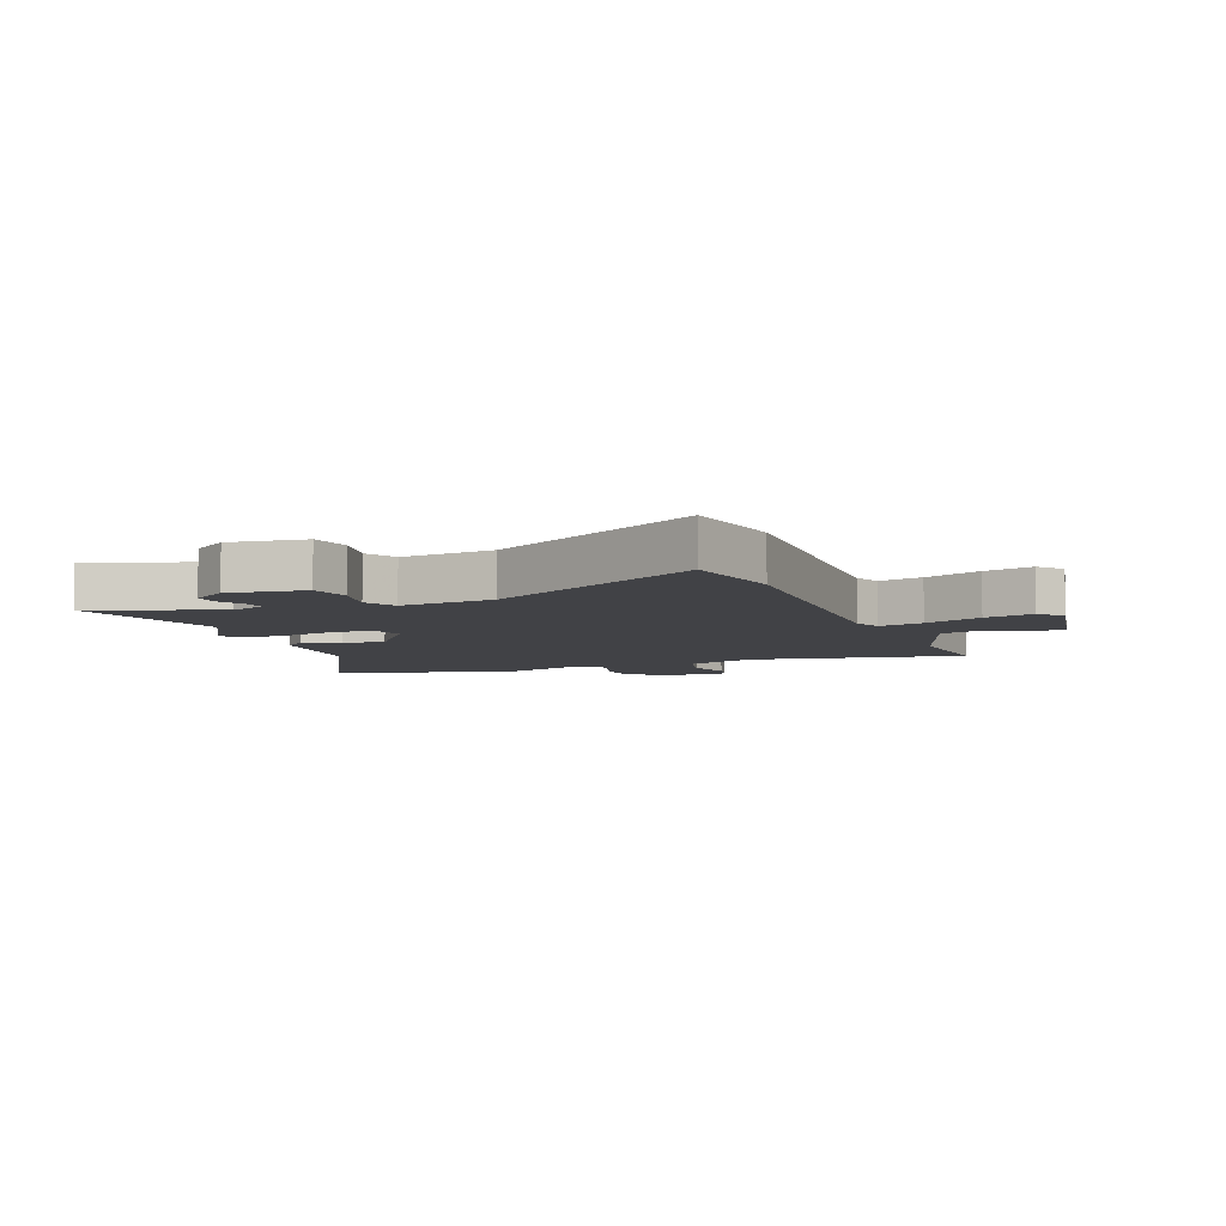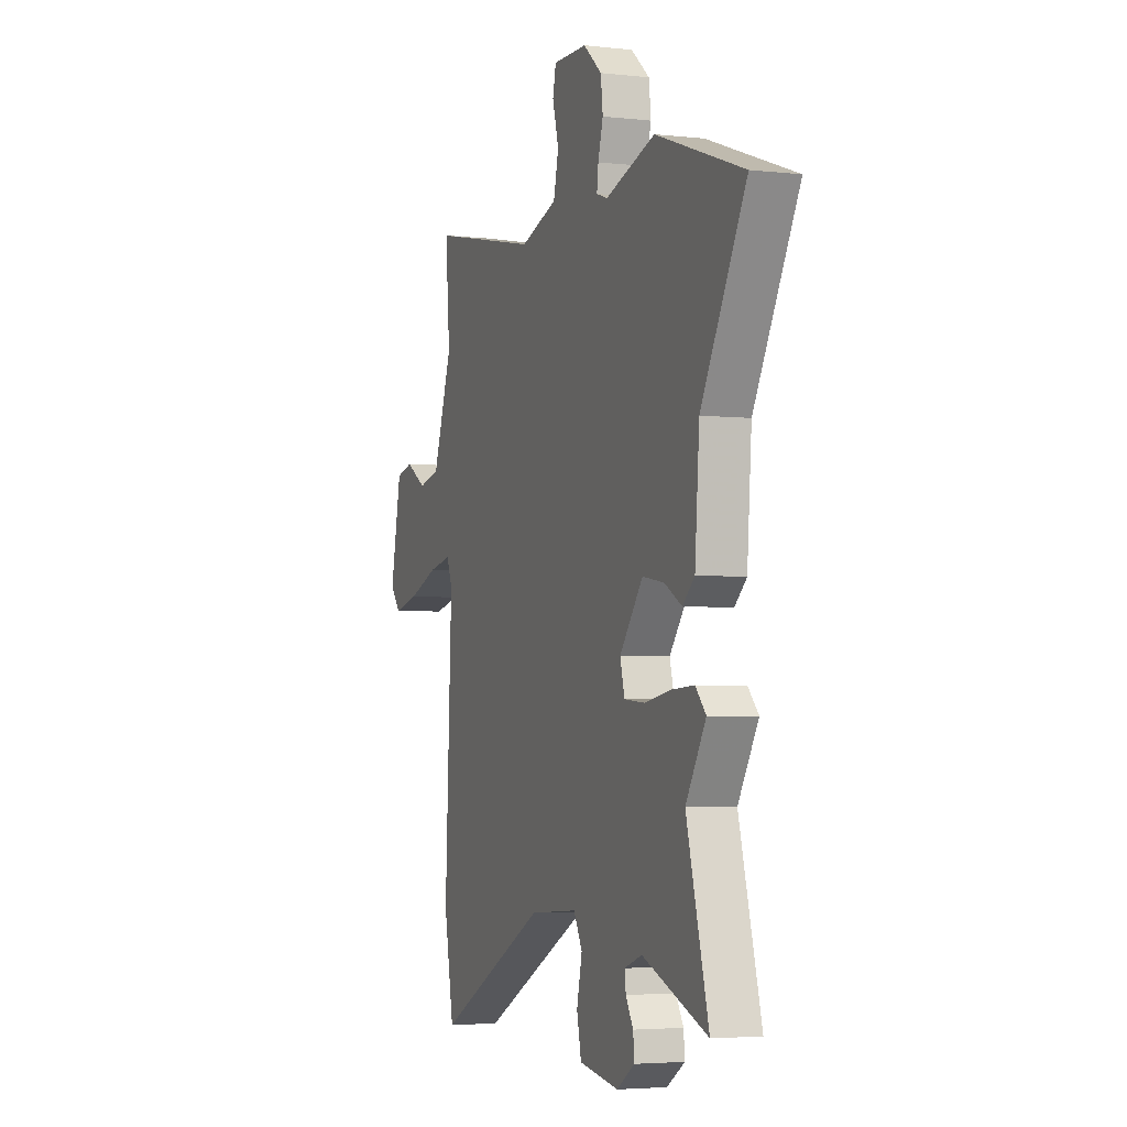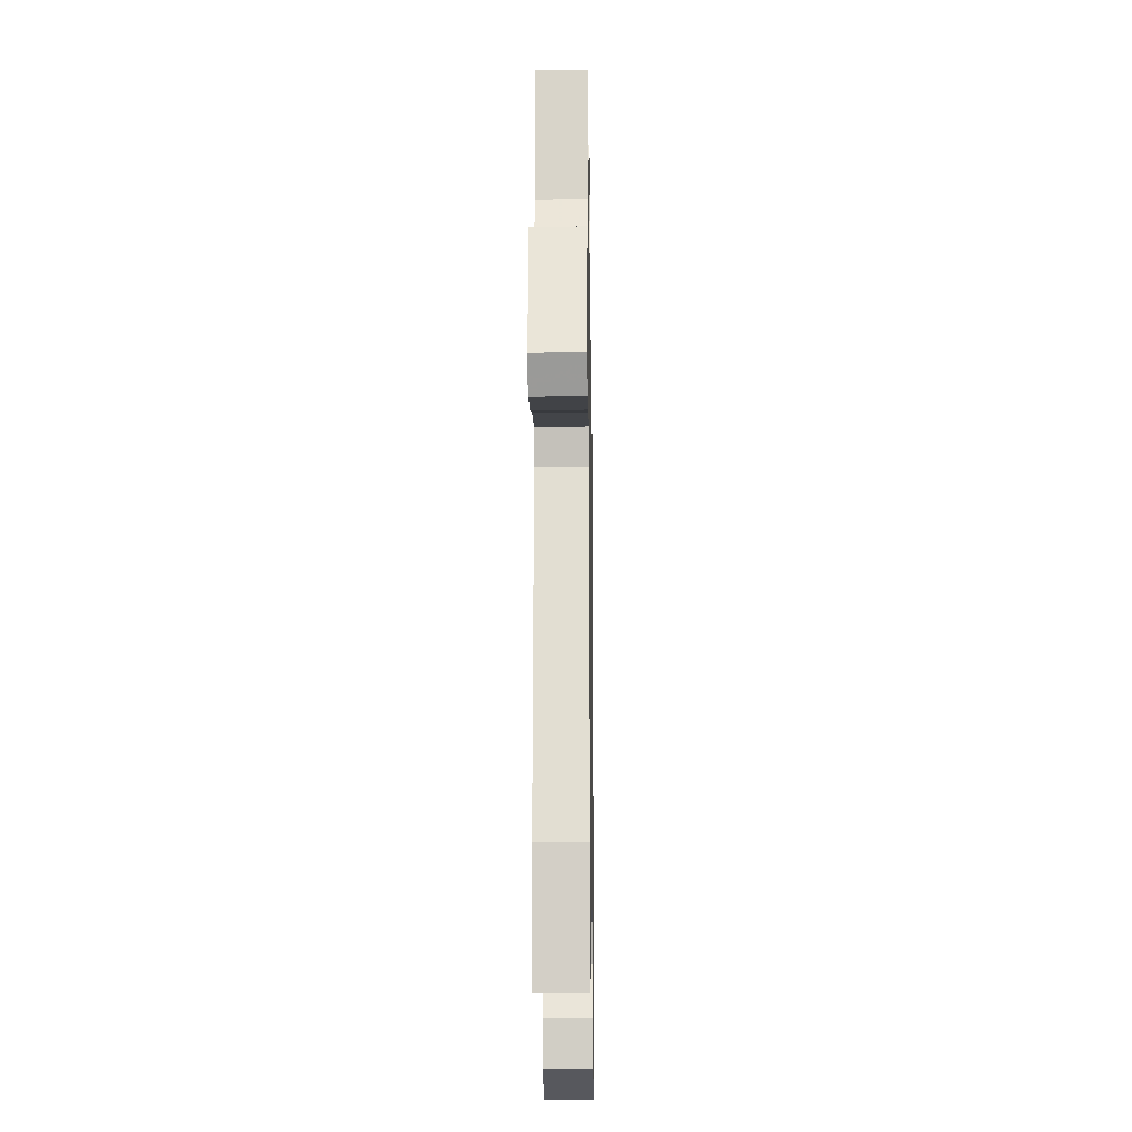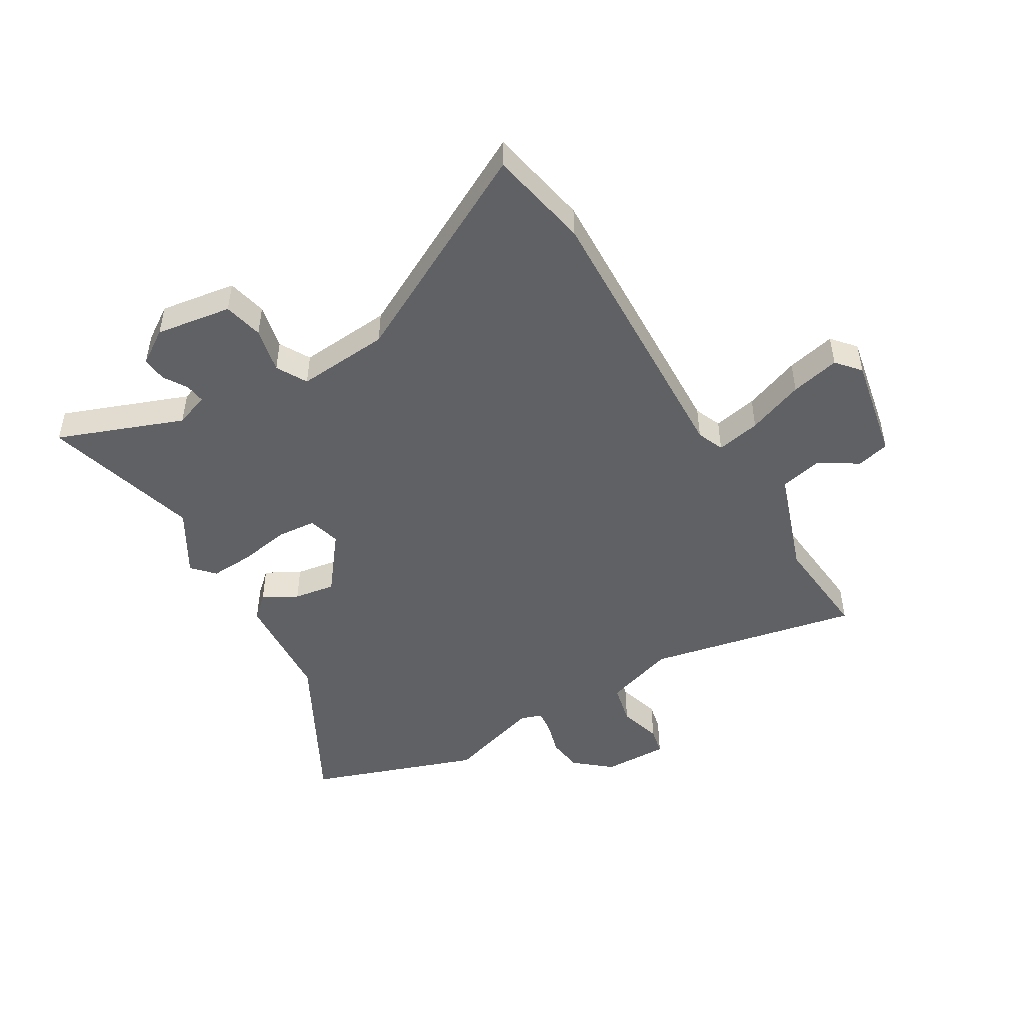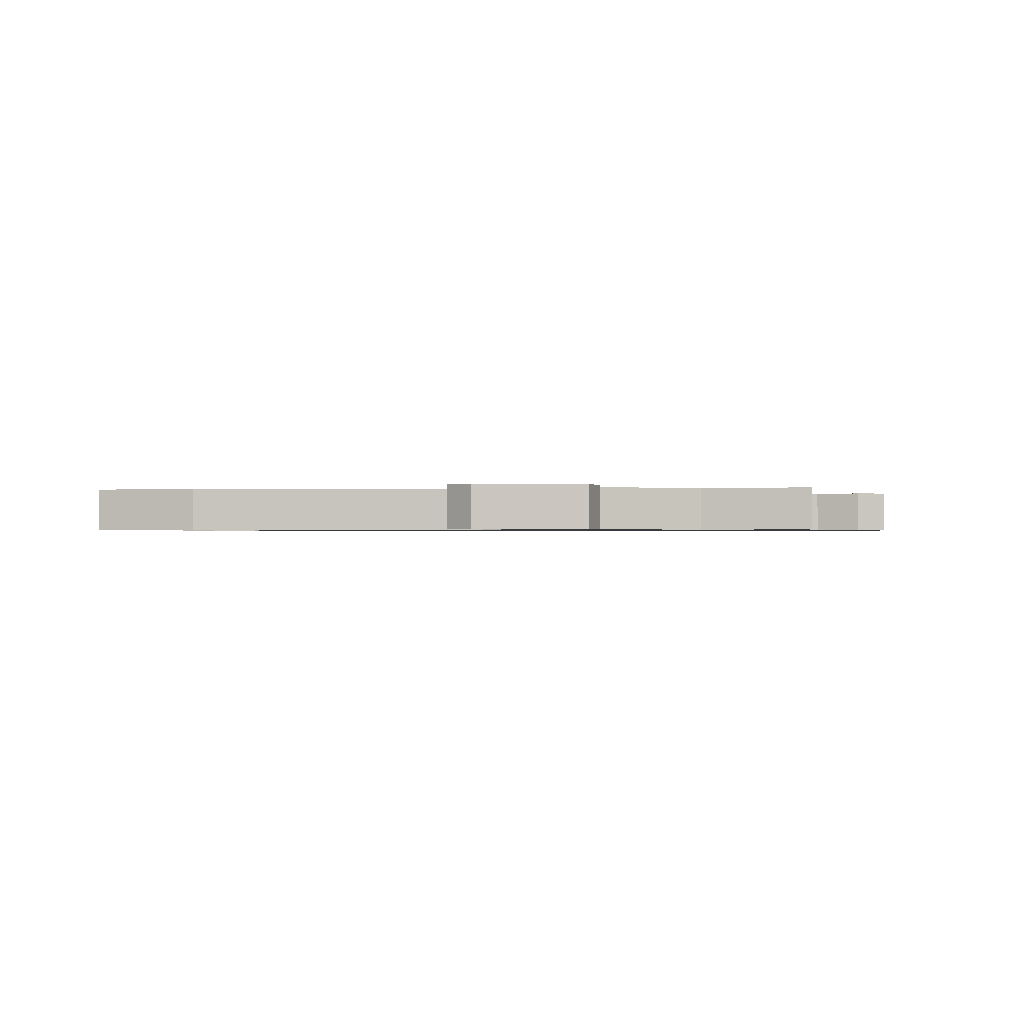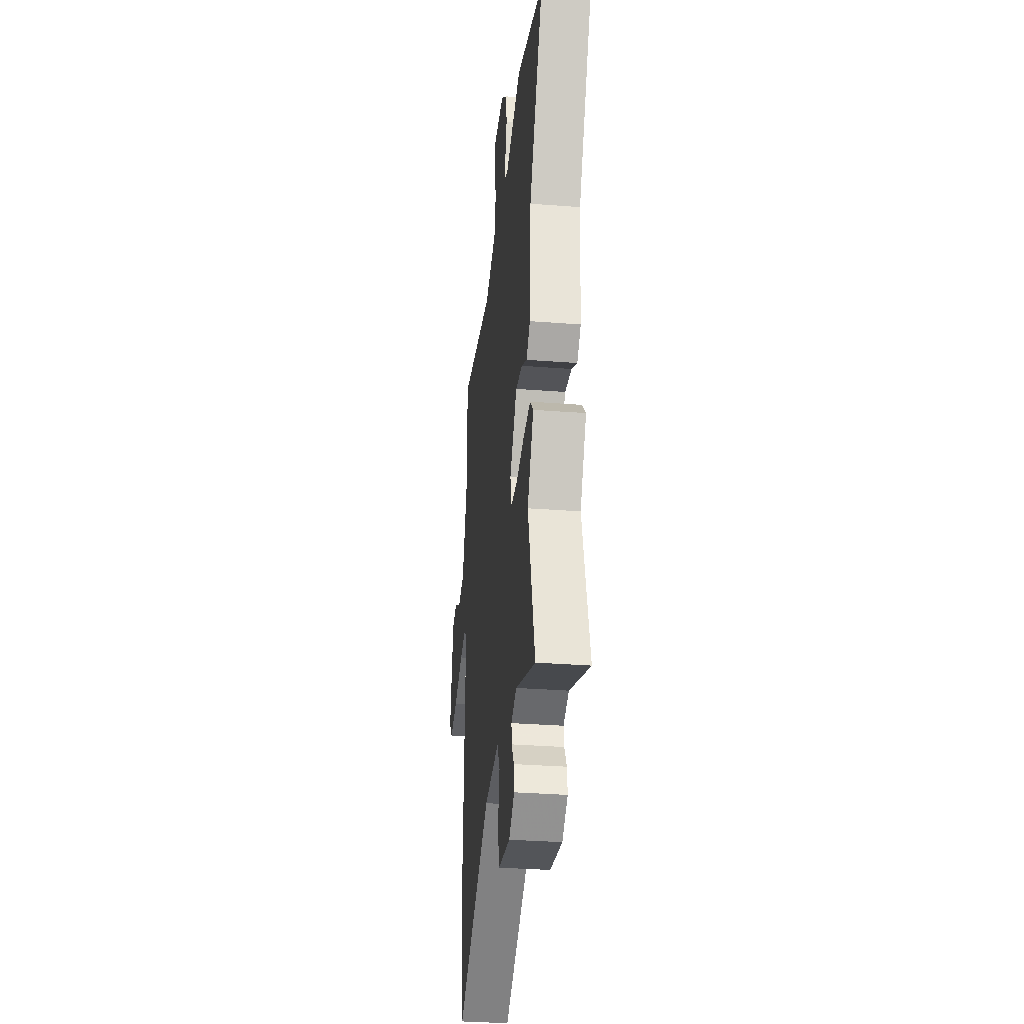
<metadata>
{"format":"obj","ext":"obj","renderer":"f3d","projection":"perspective","resolution":1024,"background":"white","views":[{"elev":-6.6,"azim":-157.8,"up":"+Y"},{"elev":-3.9,"azim":69.6,"up":"+Z"},{"elev":-19.8,"azim":-89.2,"up":"+Z"},{"elev":-48.3,"azim":-148.9,"up":"+Y"},{"elev":-0.7,"azim":-84.4,"up":"+Y"},{"elev":-33.0,"azim":83.9,"up":"+Z"}]}
</metadata>
<code>
v -0.471 0.07 -0.654
v -0.504 0.07 -0.478
v -0.481 0.07 0.019
v -0.5 0.07 0.066
v -0.577 0.07 0.051
v -0.676 0.07 0.014
v -0.761 0.07 -0.005
v -0.796 0.07 0.036
v -0.759 0.07 0.218
v -0.702 0.07 0.232
v -0.633 0.07 0.19
v -0.561 0.07 0.206
v -0.496 0.07 0.39
v -0.511 0.07 0.575
v -0.144 0.07 0.497
v -0.02 0.07 0.537
v -0.003 0.07 0.609
v -0.024 0.07 0.684
v -0.013 0.07 0.733
v 0.101 0.07 0.73
v 0.163 0.07 0.677
v 0.17 0.07 0.616
v 0.153 0.07 0.557
v 0.148 0.07 0.515
v 0.185 0.07 0.502
v 0.352 0.07 0.553
v 0.645 0.07 0.448
v 0.495 0.07 0.174
v 0.48 0.07 -0.021
v 0.44 0.07 -0.057
v 0.381 0.07 -0.024
v 0.309 0.07 -0.012
v 0.231 0.07 -0.111
v 0.246 0.07 -0.168
v 0.314 0.07 -0.174
v 0.402 0.07 -0.159
v 0.479 0.07 -0.155
v 0.514 0.07 -0.193
v 0.447 0.07 -0.304
v 0.521 0.07 -0.578
v 0.304 0.07 -0.494
v 0.245 0.07 -0.515
v 0.249 0.07 -0.549
v 0.274 0.07 -0.591
v 0.278 0.07 -0.634
v 0.218 0.07 -0.673
v 0.086 0.07 -0.652
v 0.071 0.07 -0.583
v 0.089 0.07 -0.504
v 0.06 0.07 -0.451
v -0.101 0.07 -0.463
v -0.471 0 -0.654
v -0.504 0 -0.478
v -0.481 0 0.019
v -0.5 0 0.066
v -0.577 0 0.051
v -0.676 0 0.014
v -0.761 0 -0.005
v -0.796 0 0.036
v -0.759 0 0.218
v -0.702 0 0.232
v -0.633 0 0.19
v -0.561 0 0.206
v -0.496 0 0.39
v -0.511 0 0.575
v -0.144 0 0.497
v -0.02 0 0.537
v -0.003 0 0.609
v -0.024 0 0.684
v -0.013 0 0.733
v 0.101 0 0.73
v 0.163 0 0.677
v 0.17 0 0.616
v 0.153 0 0.557
v 0.148 0 0.515
v 0.185 0 0.502
v 0.352 0 0.553
v 0.645 0 0.448
v 0.495 0 0.174
v 0.48 0 -0.021
v 0.44 0 -0.057
v 0.381 0 -0.024
v 0.309 0 -0.012
v 0.231 0 -0.111
v 0.246 0 -0.168
v 0.314 0 -0.174
v 0.402 0 -0.159
v 0.479 0 -0.155
v 0.514 0 -0.193
v 0.447 0 -0.304
v 0.521 0 -0.578
v 0.304 0 -0.494
v 0.245 0 -0.515
v 0.249 0 -0.549
v 0.274 0 -0.591
v 0.278 0 -0.634
v 0.218 0 -0.673
v 0.086 0 -0.652
v 0.071 0 -0.583
v 0.089 0 -0.504
v 0.06 0 -0.451
v -0.101 0 -0.463
f 47 48 49
f 46 47 49
f 45 46 49
f 44 45 49
f 43 44 49
f 42 43 49 50
f 41 42 50
f 39 40 41
f 39 41 50
f 38 39 50
f 37 38 50
f 36 37 50
f 35 36 50
f 34 35 50 51
f 28 29 30 31
f 28 31 32
f 27 28 32
f 26 27 32
f 25 26 32
f 24 25 32 33
f 21 22 23
f 20 21 23
f 19 20 23
f 18 19 23
f 17 18 23
f 16 17 23 24
f 15 16 24 33
f 33 34 51
f 15 33 51
f 14 15 51
f 13 14 51
f 9 10 11
f 8 9 11
f 7 8 11
f 6 7 11
f 5 6 11
f 4 5 11 12
f 51 1 2 3
f 51 3 4
f 4 12 13 51
f 100 99 98
f 100 98 97
f 100 97 96
f 100 96 95
f 100 95 94
f 101 100 94 93
f 101 93 92
f 92 91 90
f 101 92 90
f 101 90 89
f 101 89 88
f 101 88 87
f 101 87 86
f 102 101 86 85
f 82 81 80 79
f 83 82 79
f 83 79 78
f 83 78 77
f 83 77 76
f 84 83 76 75
f 74 73 72
f 74 72 71
f 74 71 70
f 74 70 69
f 74 69 68
f 75 74 68 67
f 84 75 67 66
f 102 85 84
f 102 84 66
f 102 66 65
f 102 65 64
f 62 61 60
f 62 60 59
f 62 59 58
f 62 58 57
f 62 57 56
f 63 62 56 55
f 54 53 52 102
f 55 54 102
f 102 64 63 55
f 1 52 53 2
f 2 53 54 3
f 3 54 55 4
f 4 55 56 5
f 5 56 57 6
f 6 57 58 7
f 7 58 59 8
f 8 59 60 9
f 9 60 61 10
f 10 61 62 11
f 11 62 63 12
f 12 63 64 13
f 13 64 65 14
f 14 65 66 15
f 15 66 67 16
f 16 67 68 17
f 17 68 69 18
f 18 69 70 19
f 19 70 71 20
f 20 71 72 21
f 21 72 73 22
f 22 73 74 23
f 23 74 75 24
f 24 75 76 25
f 25 76 77 26
f 26 77 78 27
f 27 78 79 28
f 28 79 80 29
f 29 80 81 30
f 30 81 82 31
f 31 82 83 32
f 32 83 84 33
f 33 84 85 34
f 34 85 86 35
f 35 86 87 36
f 36 87 88 37
f 37 88 89 38
f 38 89 90 39
f 39 90 91 40
f 40 91 92 41
f 41 92 93 42
f 42 93 94 43
f 43 94 95 44
f 44 95 96 45
f 45 96 97 46
f 46 97 98 47
f 47 98 99 48
f 48 99 100 49
f 49 100 101 50
f 50 101 102 51
f 51 102 52 1

</code>
